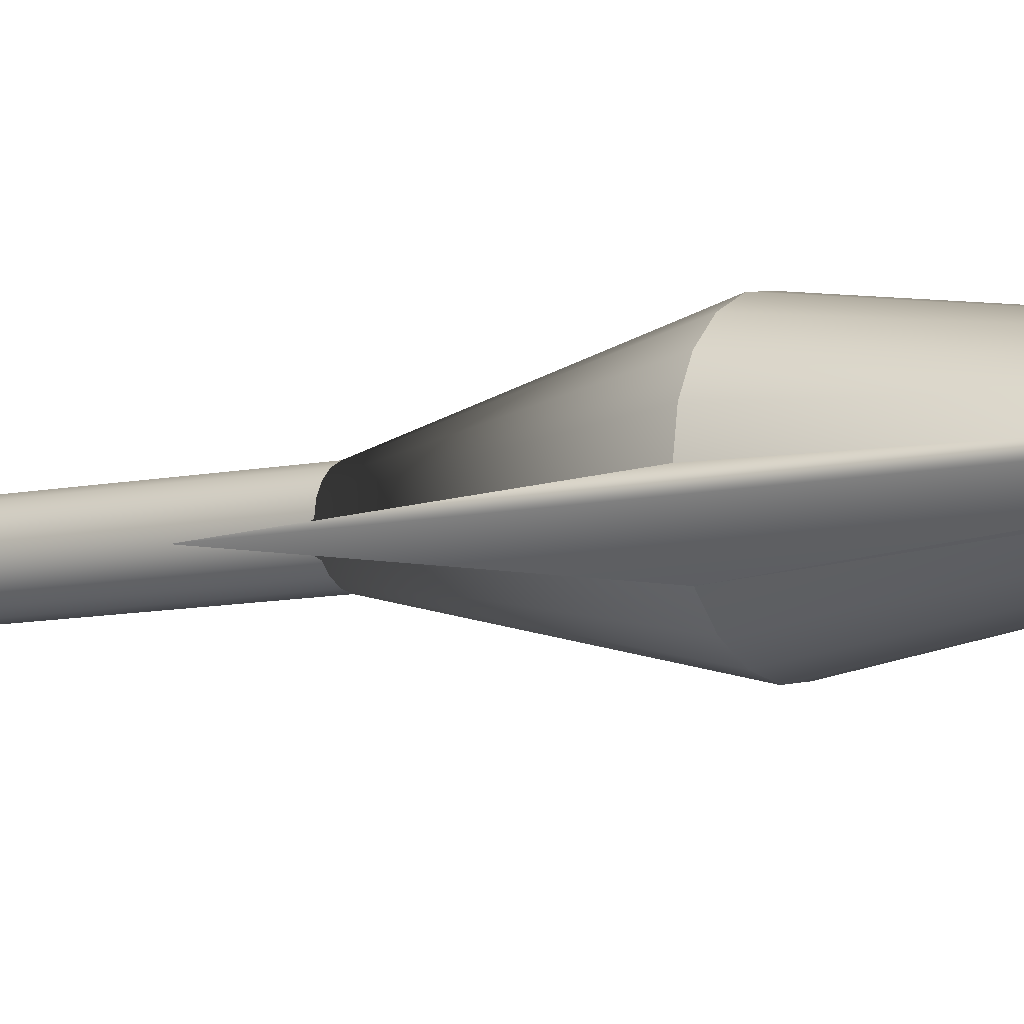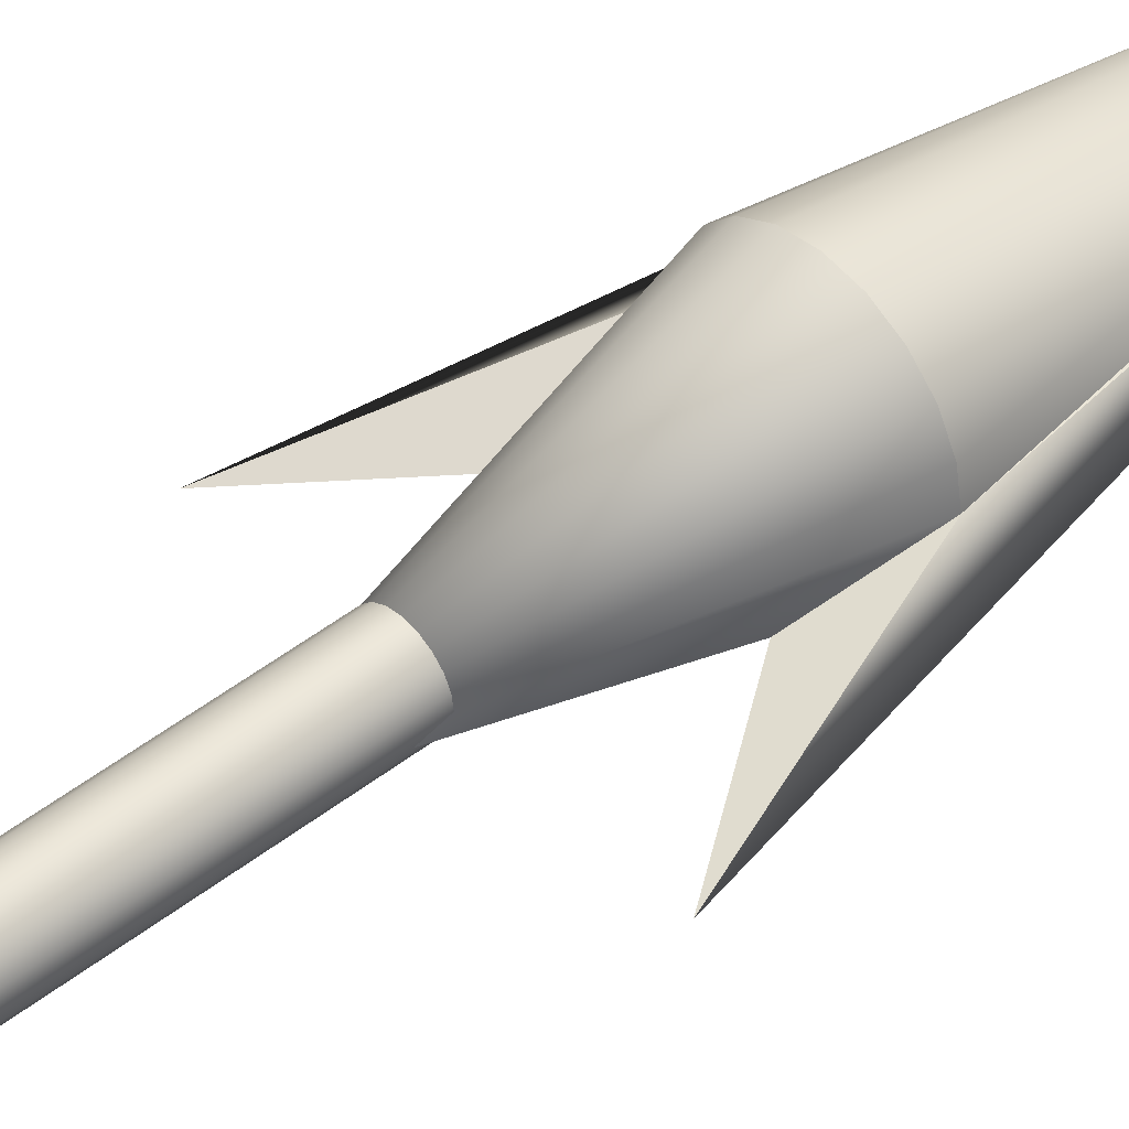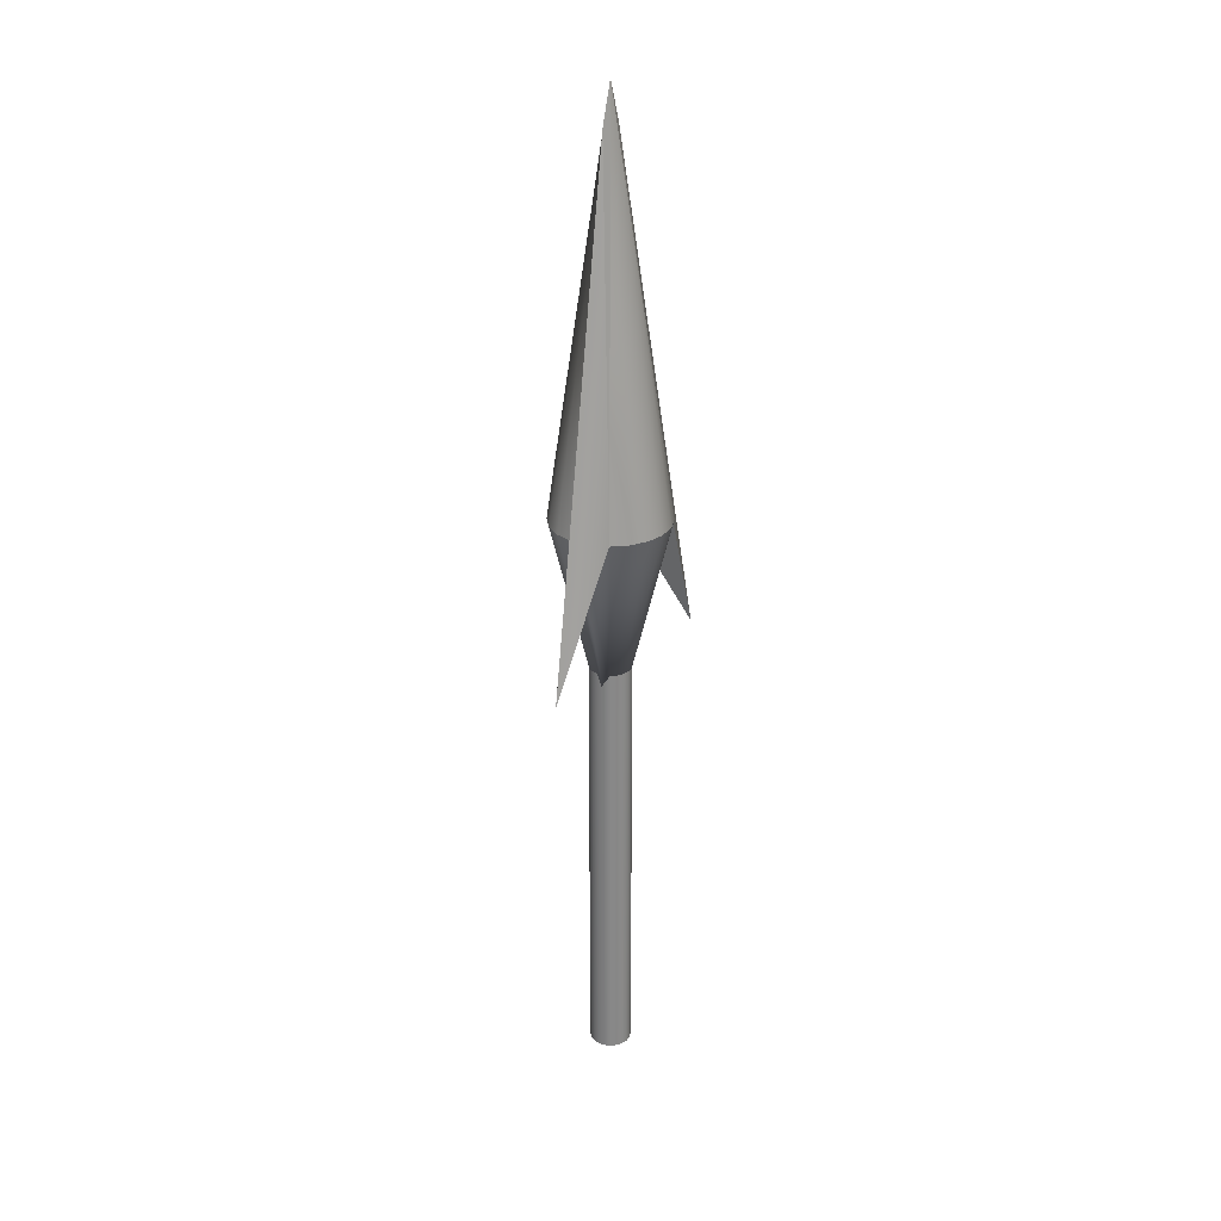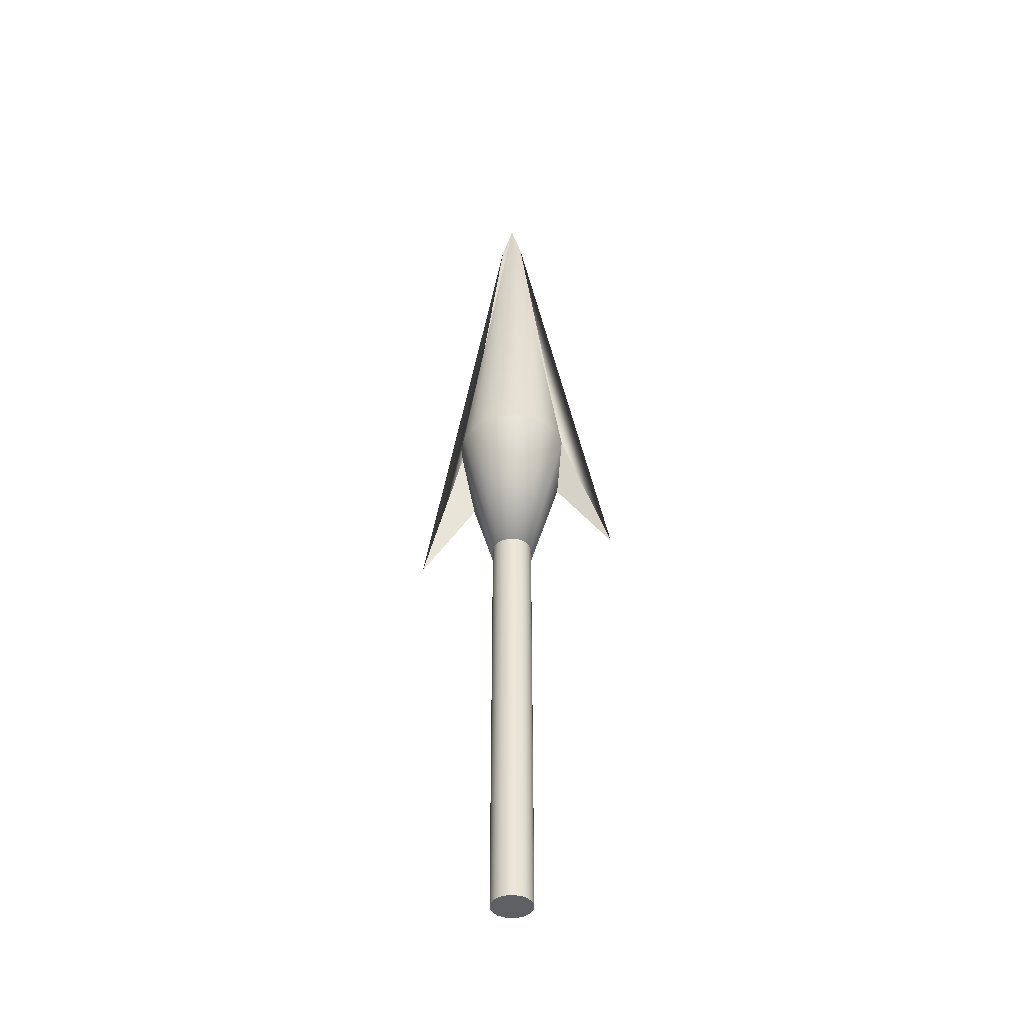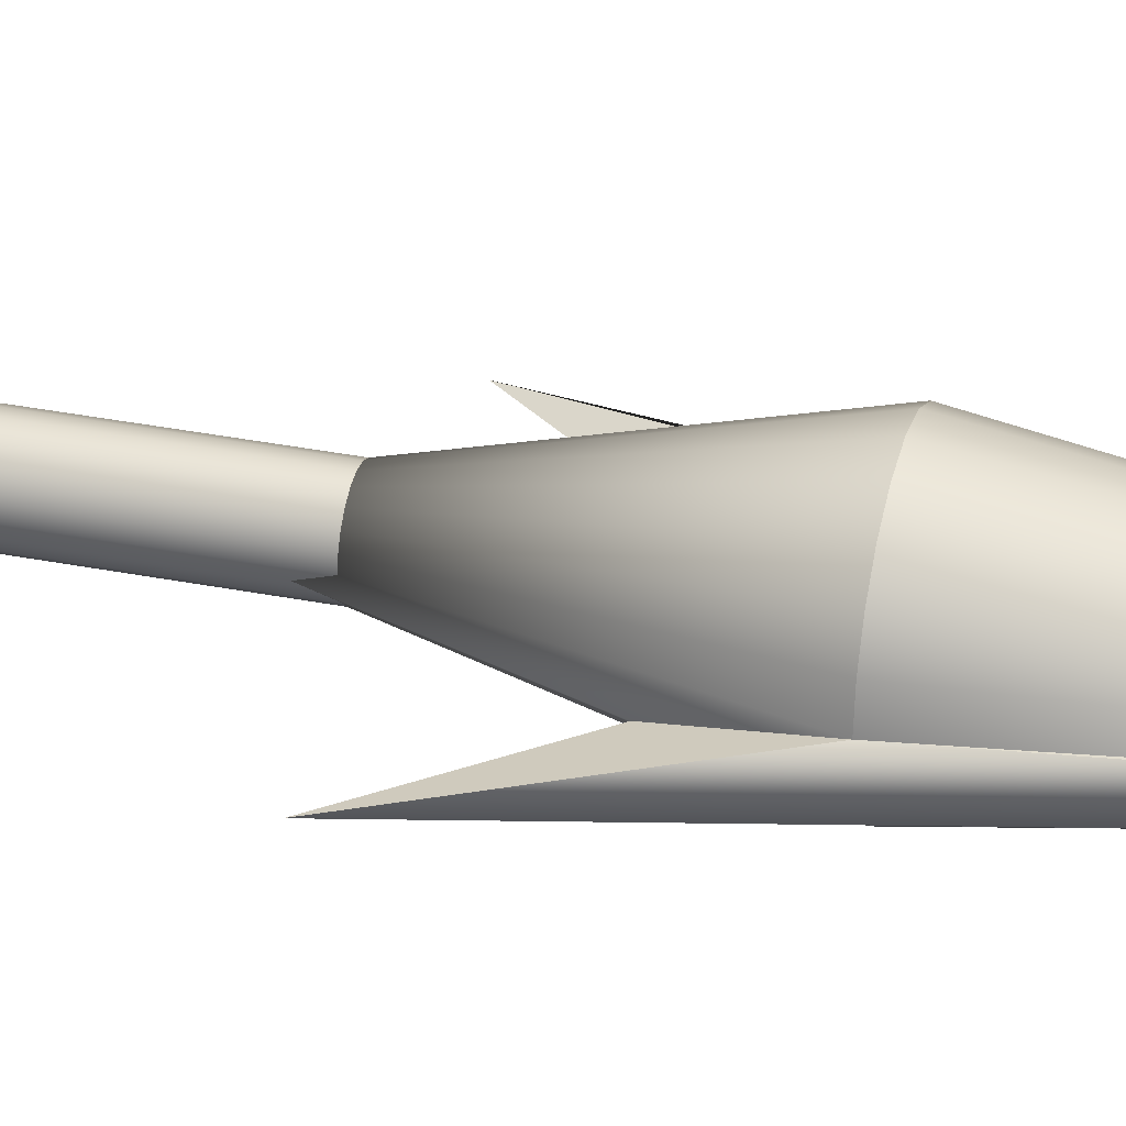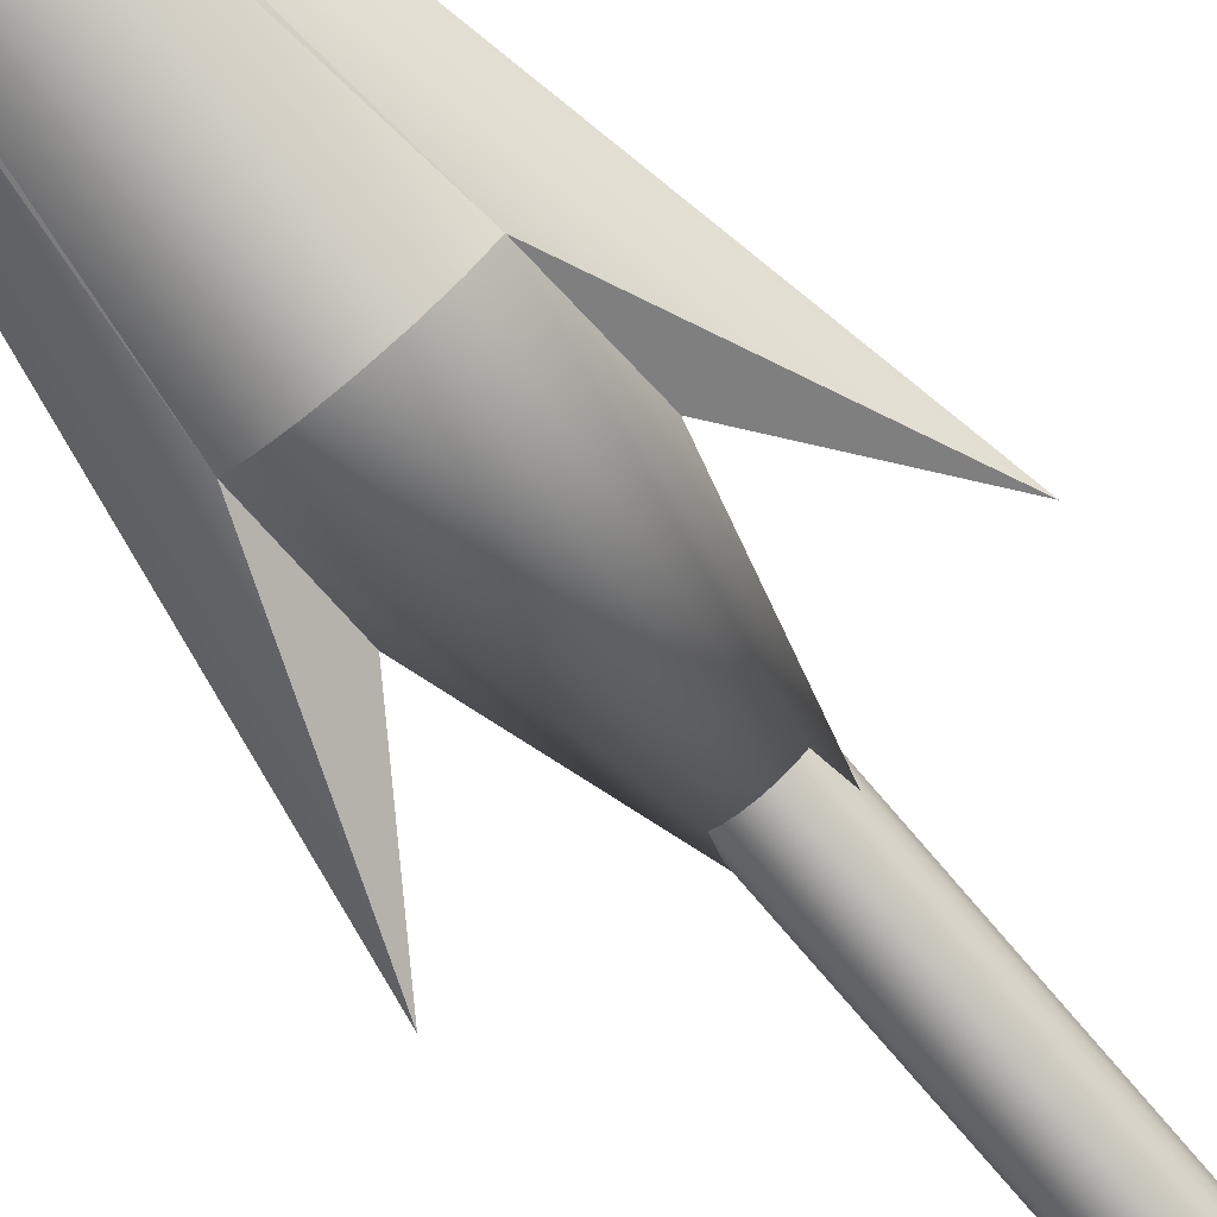
<metadata>
{"format":"obj","ext":"obj","renderer":"f3d","projection":"perspective","resolution":1024,"background":"white","views":[{"elev":-8.0,"azim":-56.3,"up":"+Y"},{"elev":46.5,"azim":-131.8,"up":"+Y"},{"elev":27.5,"azim":-53.1,"up":"+Z"},{"elev":-42.7,"azim":-166.4,"up":"+Z"},{"elev":35.8,"azim":-75.6,"up":"+Y"},{"elev":-77.6,"azim":40.6,"up":"+Y"}]}
</metadata>
<code>
g default
v -0.1978 0.06427 0.6021
v -0.1683 0.1222 0.6021
v -0.1222 0.1683 0.6021
v -0.06427 0.1978 0.6021
v -0 0.208 0.6021
v 0.06427 0.1978 0.6021
v 0.1222 0.1683 0.6021
v 0.1683 0.1222 0.6021
v 0.1978 0.06427 0.6021
v 0.208 0 0.6021
v 0.1978 -0.06427 0.6021
v 0.1683 -0.1222 0.6021
v 0.1222 -0.1683 0.6021
v 0.06427 -0.1978 0.6021
v -0 -0.208 0.6021
v -0.06427 -0.1978 0.6021
v -0.1222 -0.1683 0.6021
v -0.1683 -0.1222 0.6021
v -0.1978 -0.06427 0.6021
v -0.208 0 0.6021
v -0.1978 0.06427 -6.189
v -0.1683 0.1222 -6.189
v -0.1222 0.1683 -6.189
v -0.06427 0.1978 -6.189
v -0 0.208 -6.189
v 0.06427 0.1978 -6.189
v 0.1222 0.1683 -6.189
v 0.1683 0.1222 -6.189
v 0.1978 0.06427 -6.189
v 0.208 0 -6.189
v 0.1978 -0.06427 -6.189
v 0.1683 -0.1222 -6.189
v 0.1222 -0.1683 -6.189
v 0.06427 -0.1978 -6.189
v -0 -0.208 -6.189
v -0.06427 -0.1978 -6.189
v -0.1222 -0.1683 -6.189
v -0.1683 -0.1222 -6.189
v -0.1978 -0.06427 -6.189
v -0.208 0 -6.189
v -0 -0 0.6021
v -0 0 -6.189
v -0.5554 0.1805 -0.2934
v -0.4724 0.3433 -0.2934
v -0.3433 0.4724 -0.2934
v -0.1805 0.5554 -0.2934
v -0 0.584 -0.2934
v 0.1805 0.5554 -0.2934
v 0.3433 0.4724 -0.2934
v 0.4724 0.3433 -0.2934
v 0.5554 0.1805 -0.2934
v 0.584 0 -0.2934
v 0.4883 -0.2095 -0.9431
v 0.4724 -0.3433 -0.2934
v 0.3433 -0.4724 -0.2934
v 0.1805 -0.5554 -0.2934
v -0 -0.584 -0.2934
v -0.1805 -0.5554 -0.2934
v -0.3433 -0.4724 -0.2934
v -0.4724 -0.3433 -0.2934
v -0.4928 -0.1227 -0.9211
v -0.584 0 -0.2934
v -0 0 -2.662
v -0 -0 3.719
v -1.063 -0.1805 -1.728
v -0.1097 -0 3.318
v 1.063 -0.1805 -1.728
v 0.1192 -0 3.318
g pCylinder2
f 1 2 22 21
f 2 3 23 22
f 3 4 24 23
f 4 5 25 24
f 5 6 26 25
f 6 7 27 26
f 7 8 28 27
f 8 9 29 28
f 9 10 30 29
f 10 11 31 30
f 11 12 32 31
f 12 13 33 32
f 13 14 34 33
f 14 15 35 34
f 15 16 36 35
f 16 17 37 36
f 17 18 38 37
f 18 19 39 38
f 19 20 40 39
f 20 1 21 40
f 2 1 41
f 3 2 41
f 4 3 41
f 5 4 41
f 6 5 41
f 7 6 41
f 8 7 41
f 9 8 41
f 10 9 41
f 11 10 41
f 12 11 41
f 13 12 41
f 14 13 41
f 15 14 41
f 16 15 41
f 17 16 41
f 18 17 41
f 19 18 41
f 20 19 41
f 1 20 41
f 21 22 42
f 22 23 42
f 23 24 42
f 24 25 42
f 25 26 42
f 26 27 42
f 27 28 42
f 28 29 42
f 29 30 42
f 30 31 42
f 31 32 42
f 32 33 42
f 33 34 42
f 34 35 42
f 35 36 42
f 36 37 42
f 37 38 42
f 38 39 42
f 39 40 42
f 40 21 42
f 43 44 63
f 44 45 63
f 45 46 63
f 46 47 63
f 47 48 63
f 48 49 63
f 49 50 63
f 50 51 63
f 51 52 63
f 52 53 63
f 53 54 63
f 54 55 63
f 55 56 63
f 56 57 63
f 57 58 63
f 58 59 63
f 59 60 63
f 60 61 63
f 61 62 63
f 62 43 63
f 65 60 66
f 60 59 64
f 59 58 64
f 58 57 64
f 57 56 64
f 56 55 64
f 55 54 64
f 54 67 68
f 67 52 68
f 52 51 64
f 51 50 64
f 50 49 64
f 49 48 64
f 48 47 64
f 47 46 64
f 46 45 64
f 45 44 64
f 44 43 64
f 43 62 64
f 62 65 66
f 61 60 65
f 60 64 66
f 62 61 65
f 64 62 66
f 54 53 67
f 64 54 68
f 53 52 67
f 52 64 68

</code>
